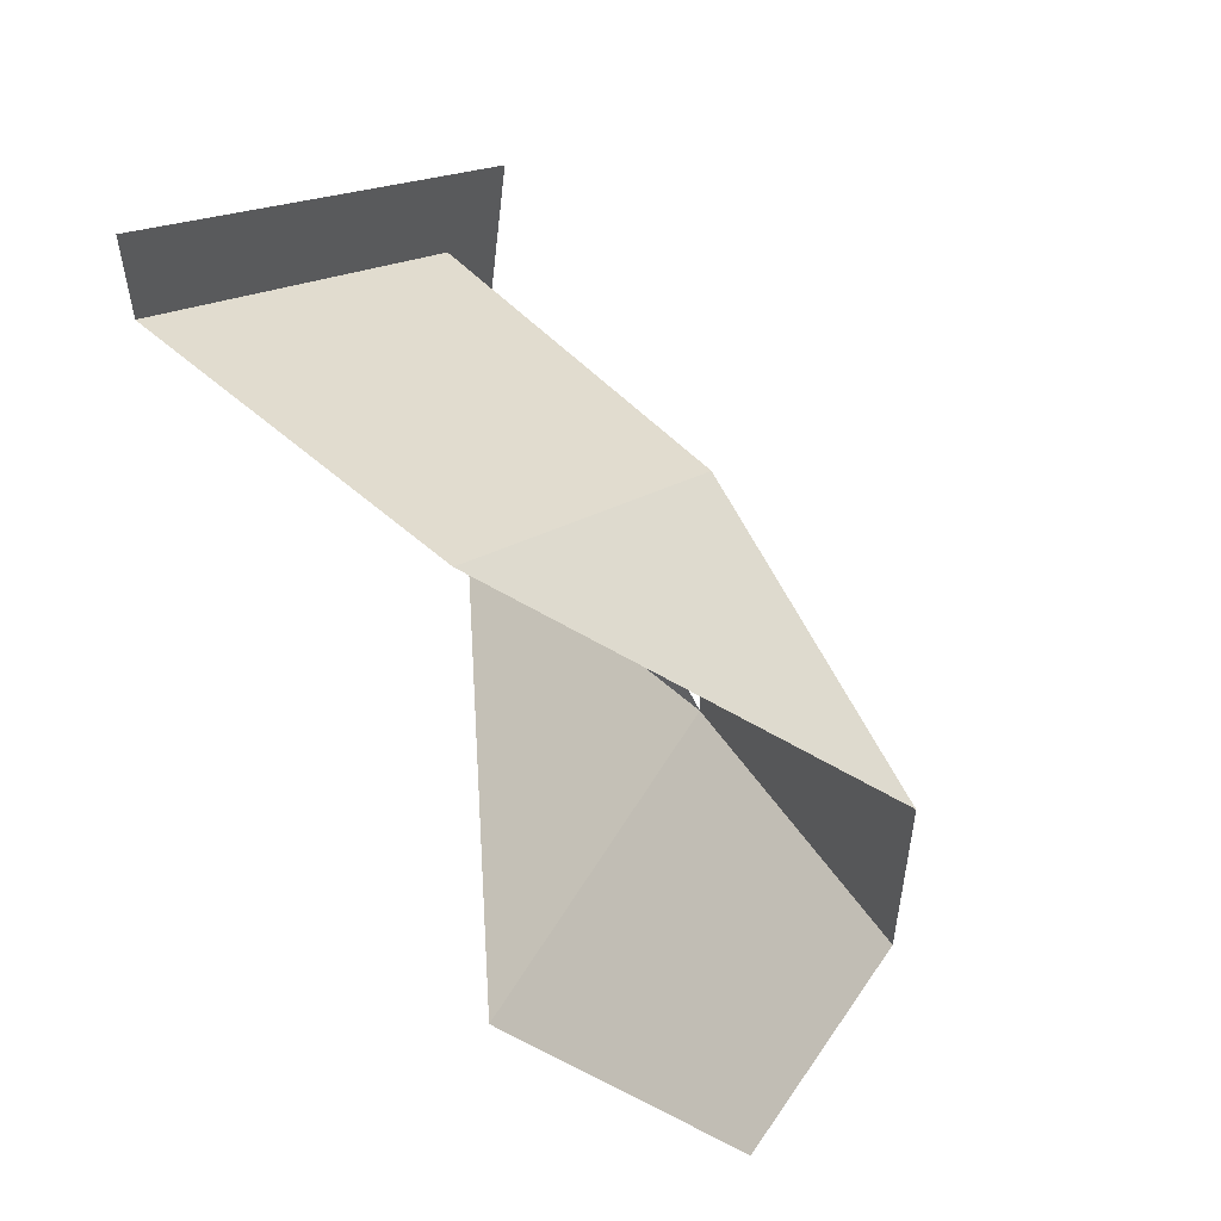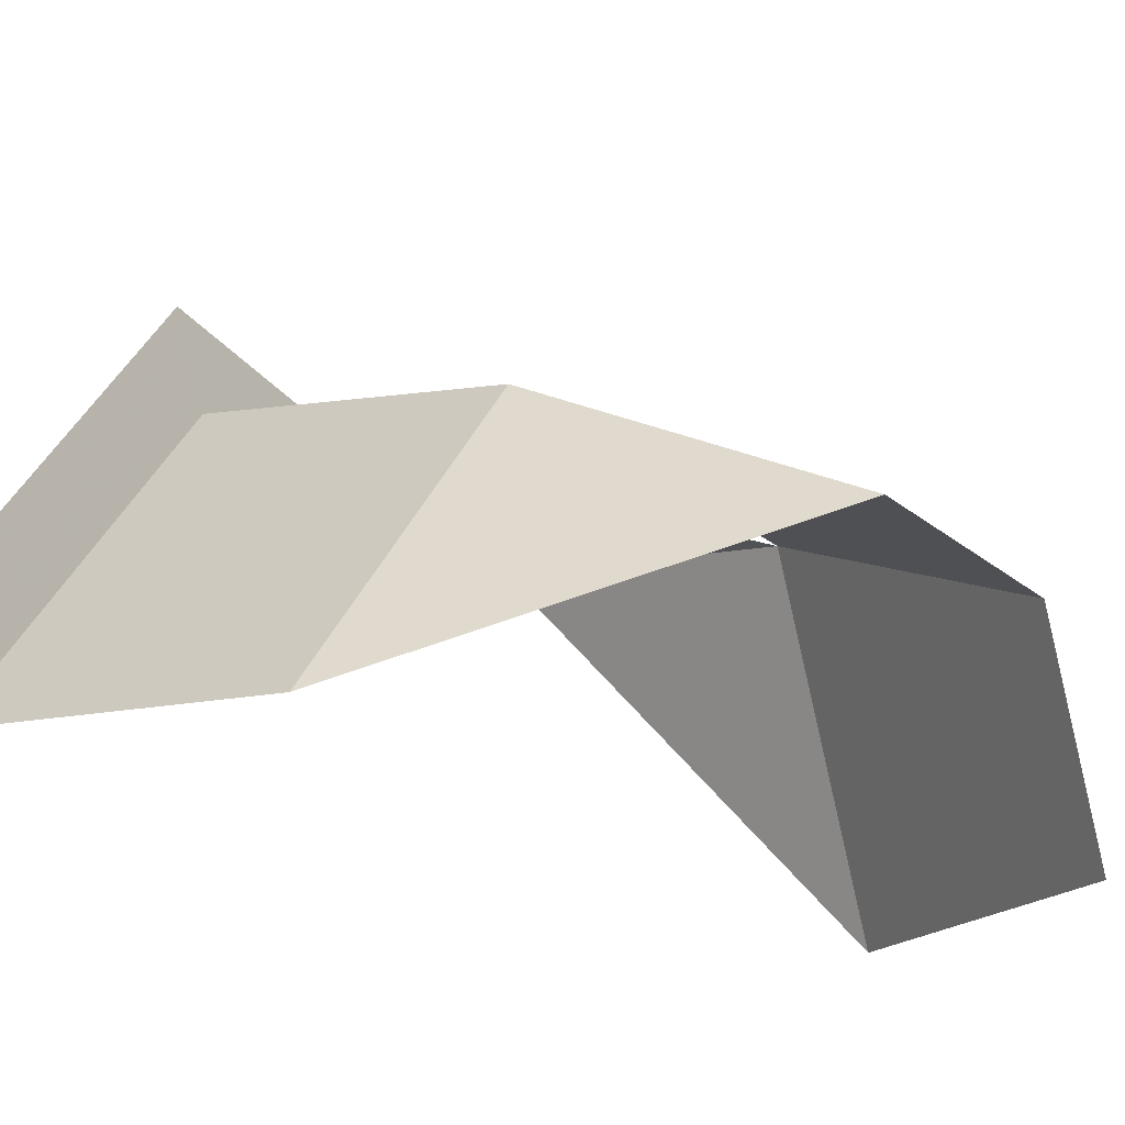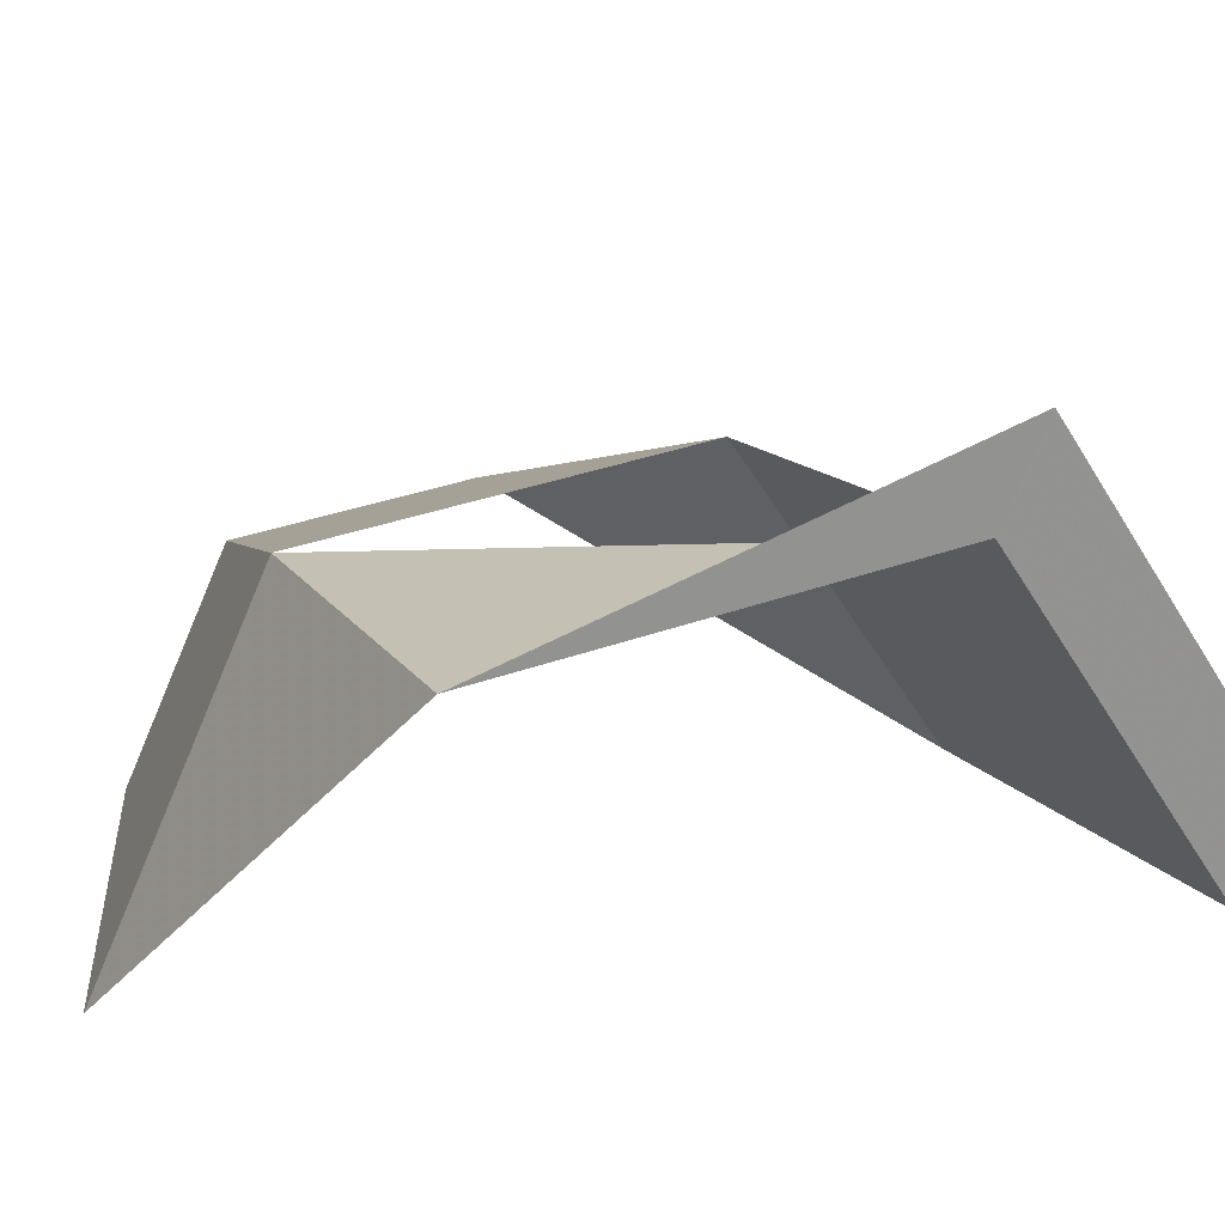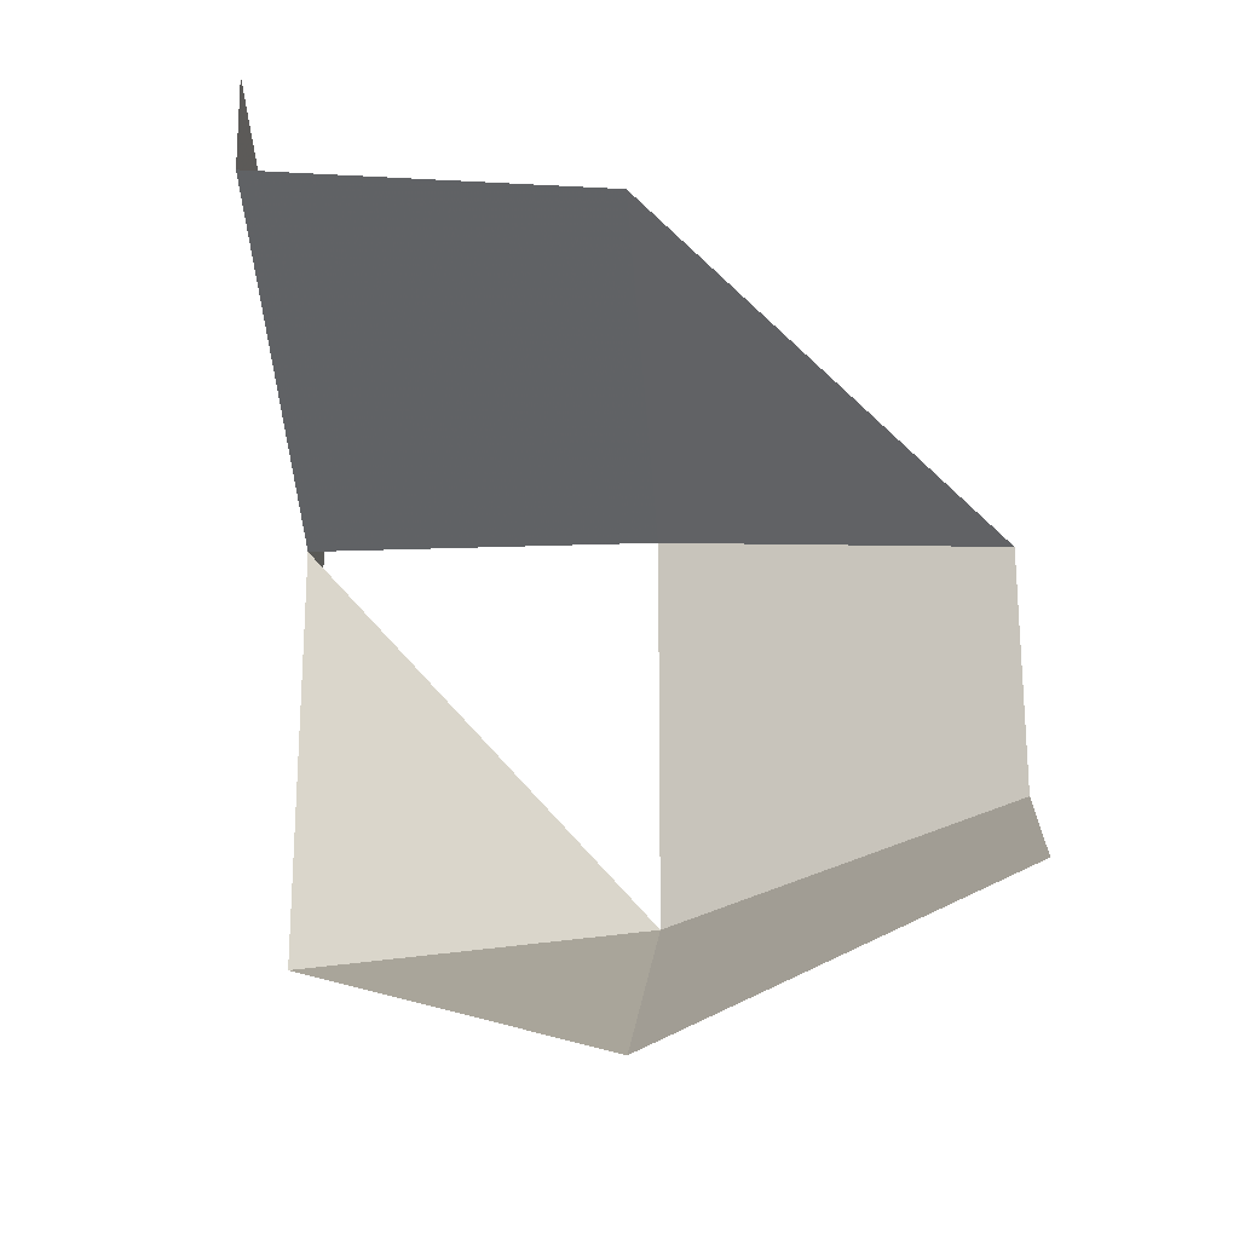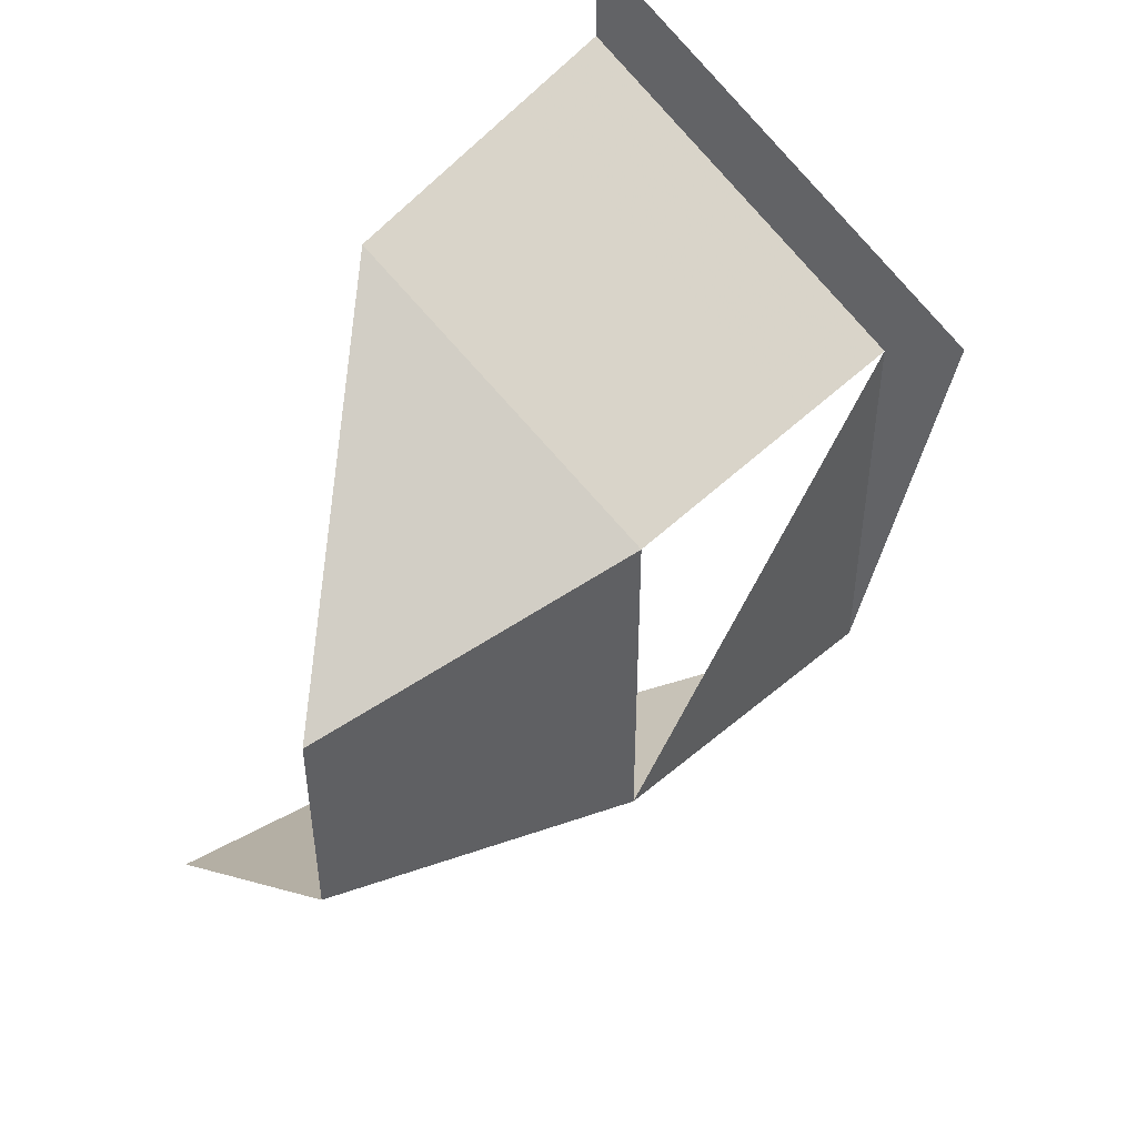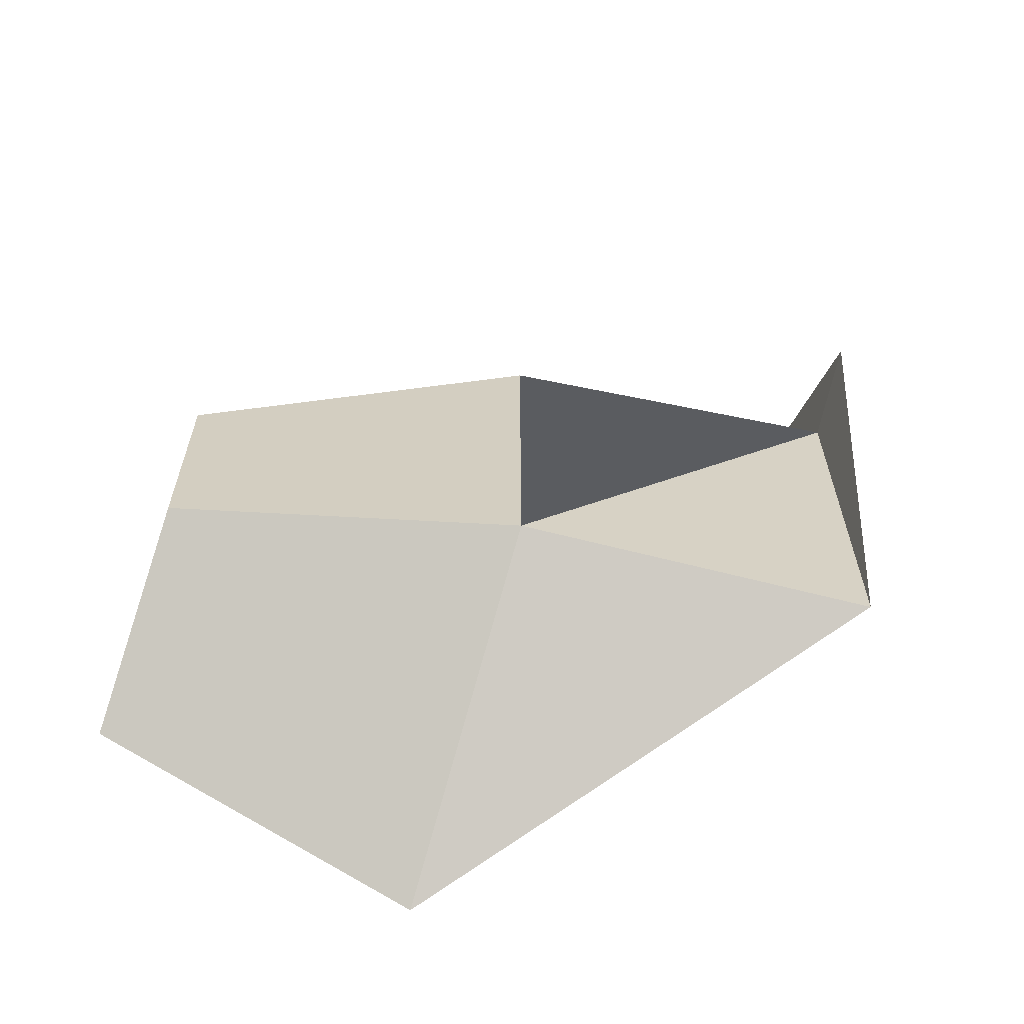
<metadata>
{"format":"obj","ext":"obj","renderer":"f3d","projection":"perspective","resolution":1024,"background":"white","views":[{"elev":53.7,"azim":-147.9,"up":"+Y"},{"elev":-26.2,"azim":-141.1,"up":"+Z"},{"elev":32.1,"azim":62.6,"up":"+Z"},{"elev":-22.2,"azim":177.4,"up":"+Y"},{"elev":47.3,"azim":-59.2,"up":"+Y"},{"elev":-64.2,"azim":-26.6,"up":"+Y"}]}
</metadata>
<code>
v 6.246 -0.2098 -0.3103
v 5.919 -0.4028 -0.07639
v 5.957 -0.2429 -0.3507
v 5.661 -0.6606 -0.2211
v 5.661 -0.4649 -0.2211
v 5.919 -0.7227 -0.07639
v 5.685 -0.7585 -0.3889
v 6.203 -0.7392 -0.007574
v 5.957 -0.8826 -0.3507
v 6.247 -0.1274 -0.3102
v 6.203 -0.3863 -0.007583
v 6.194 -0.3451 0.06319
f 1 2 3
f 2 4 5
f 6 7 4
f 8 9 6
f 6 9 7
f 3 2 5
f 2 6 4
f 10 11 1
f 12 8 11
f 10 12 11
f 11 8 6
f 1 11 2

</code>
